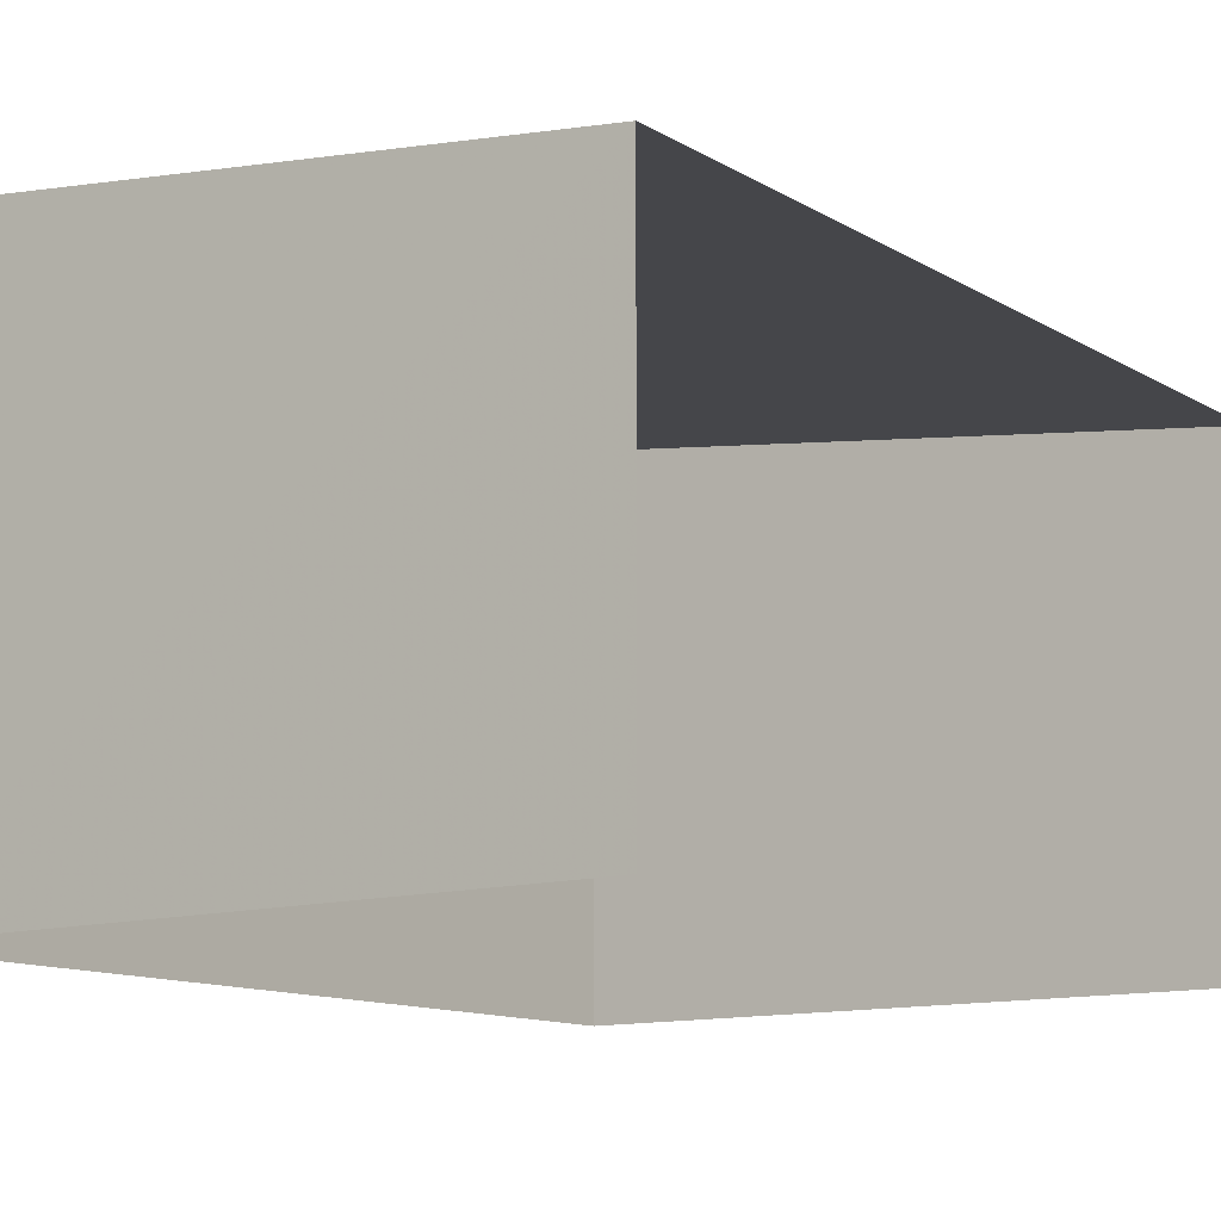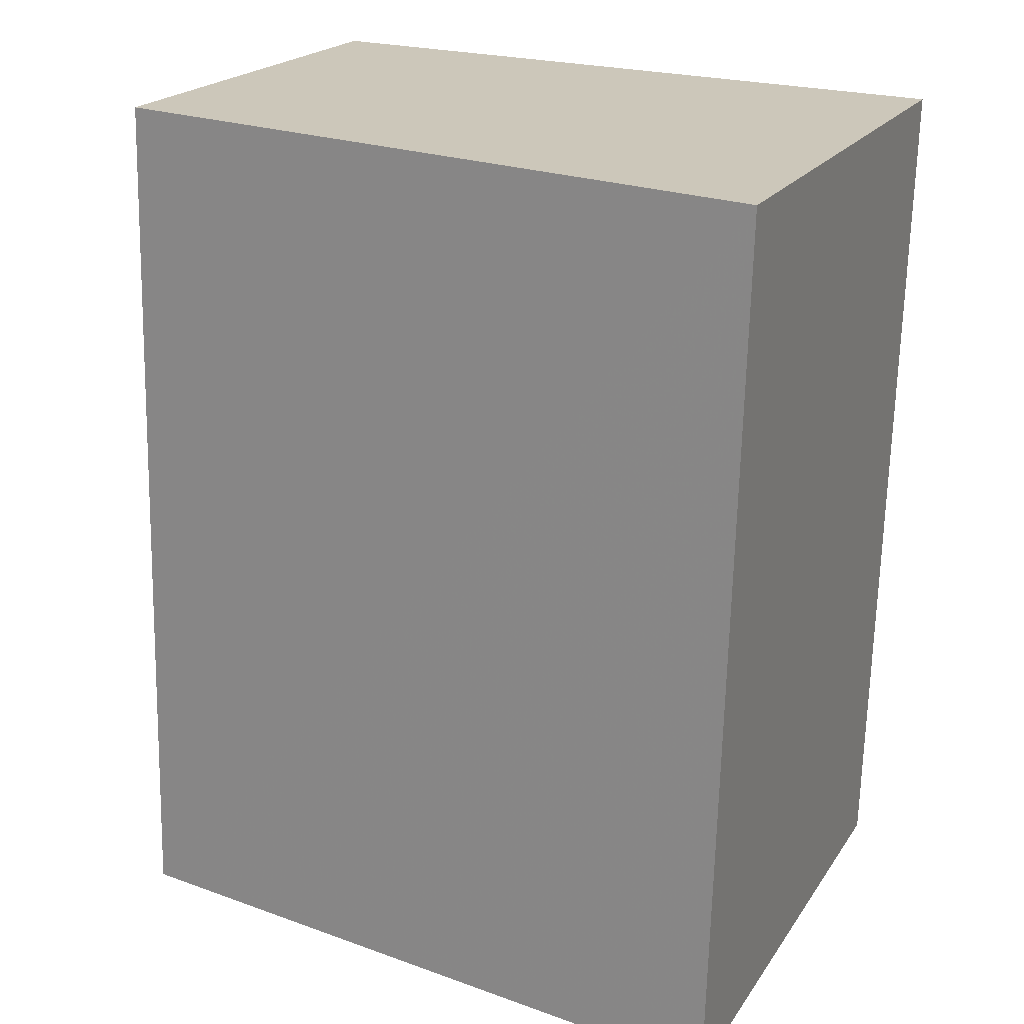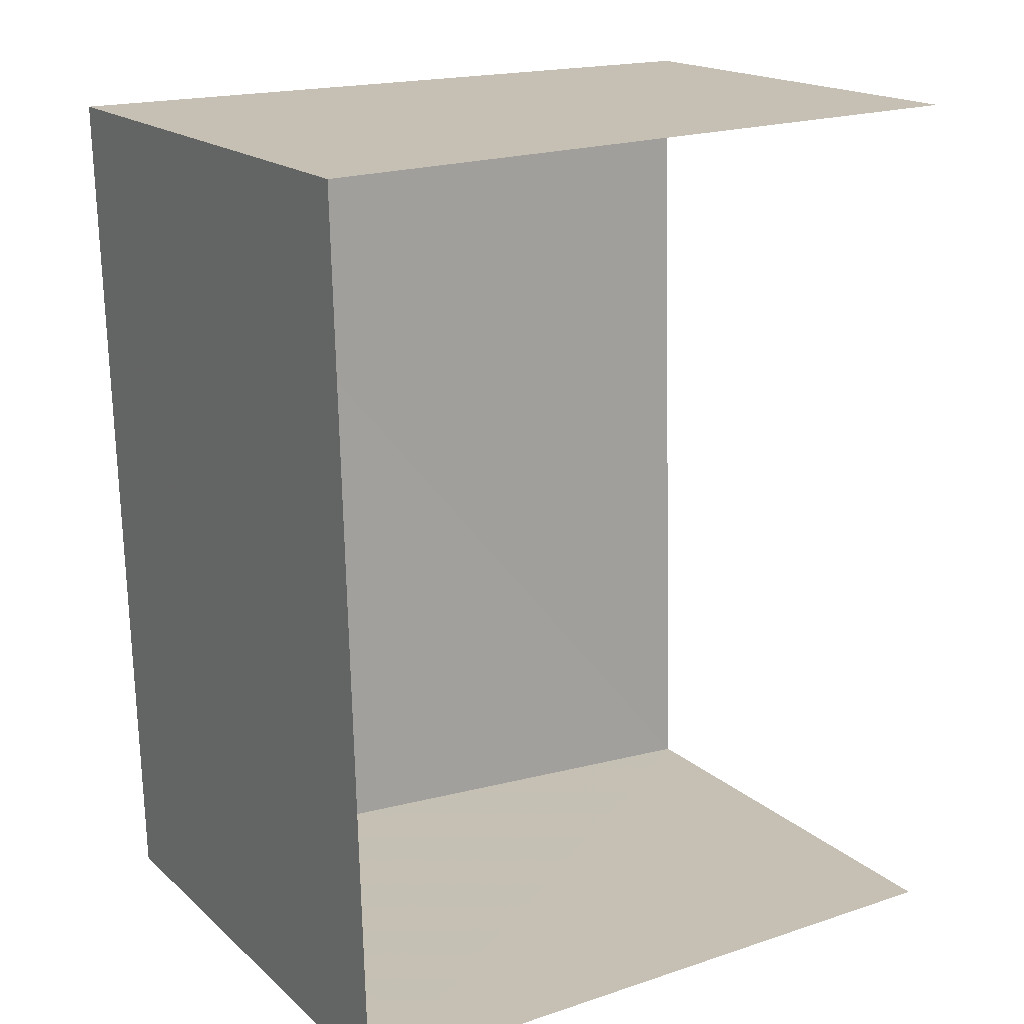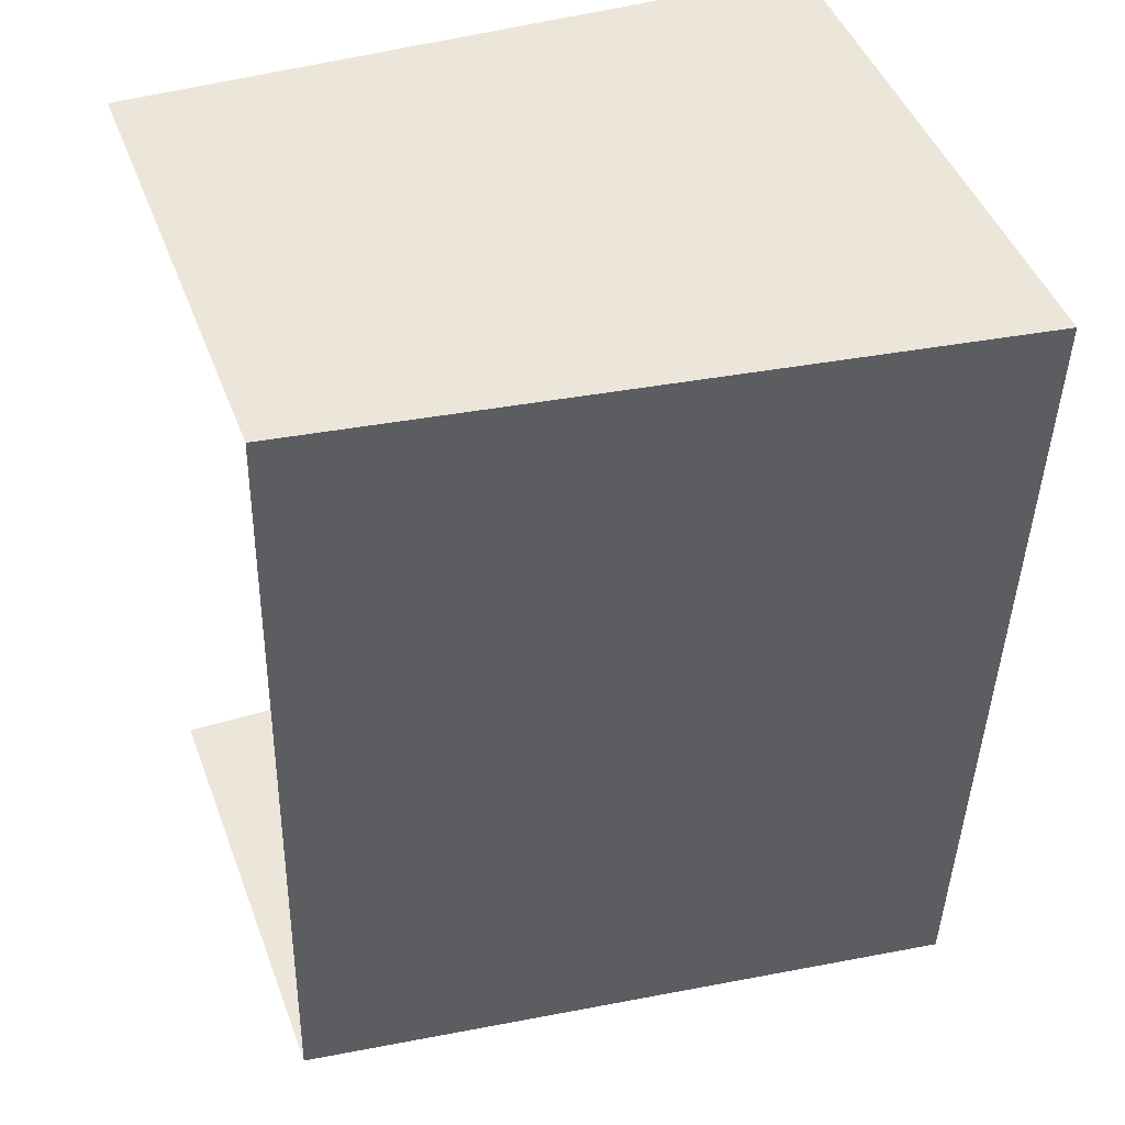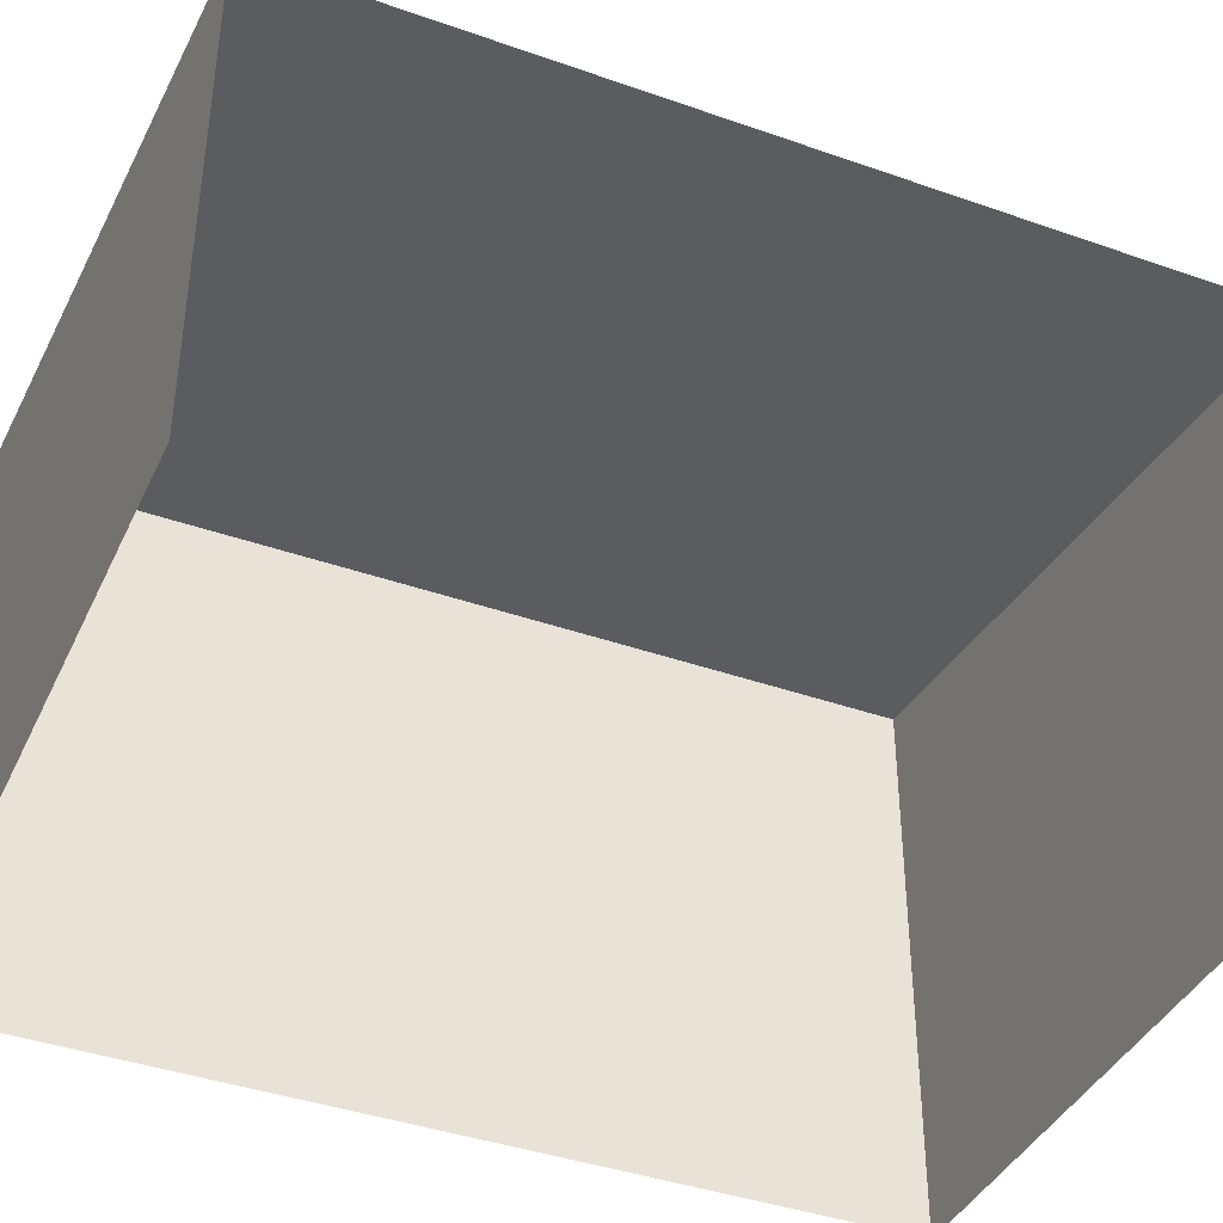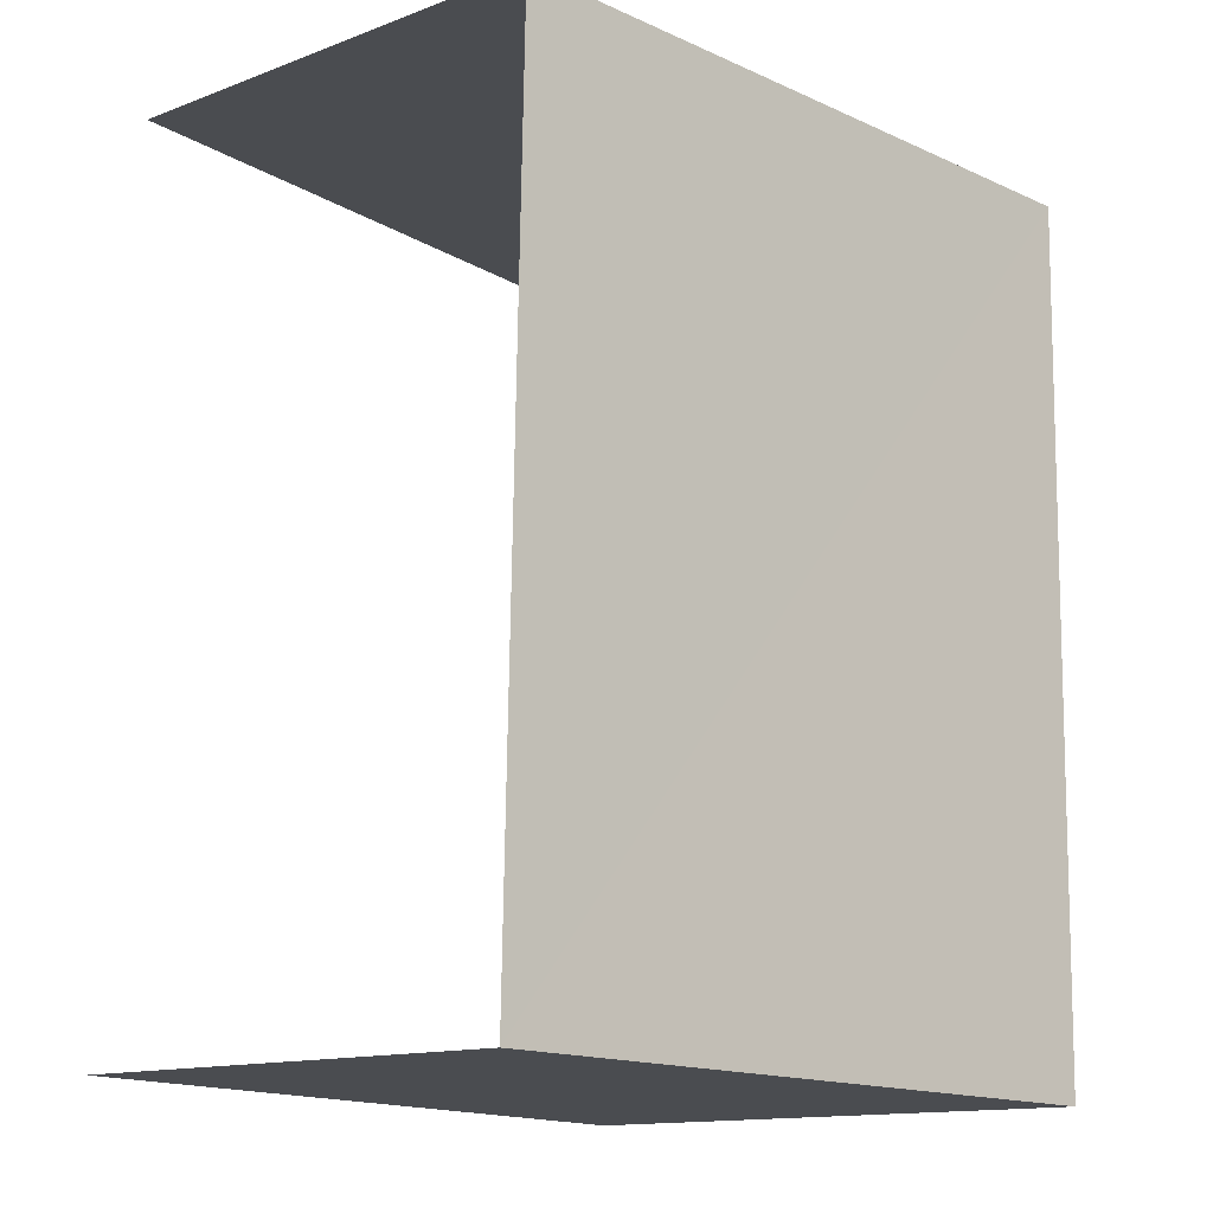
<metadata>
{"format":"obj","ext":"obj","renderer":"f3d","projection":"perspective","resolution":1024,"background":"white","views":[{"elev":-12.1,"azim":-145.3,"up":"+Z"},{"elev":20.6,"azim":24.2,"up":"+Y"},{"elev":17.5,"azim":148.7,"up":"+Y"},{"elev":46.8,"azim":-20.2,"up":"+Y"},{"elev":-40.2,"azim":-115.0,"up":"+Z"},{"elev":-13.7,"azim":-50.1,"up":"+Y"}]}
</metadata>
<code>
v -3.733e+05 -1.034e+05 29.47
v -3.733e+05 -1.034e+05 29.47
v -3.733e+05 -1.034e+05 29.47
v -3.733e+05 -1.034e+05 29.47
v -3.733e+05 -1.034e+05 34.55
v -3.733e+05 -1.034e+05 35.48
v -3.733e+05 -1.034e+05 34.55
v -3.733e+05 -1.034e+05 35.49
f 1 2 3
f 4 1 3
f 7 3 2
f 5 7 2
f 5 6 7
f 5 8 6
f 7 4 3
f 7 6 4
f 6 1 4
f 6 8 1
f 5 2 1
f 8 5 1

</code>
